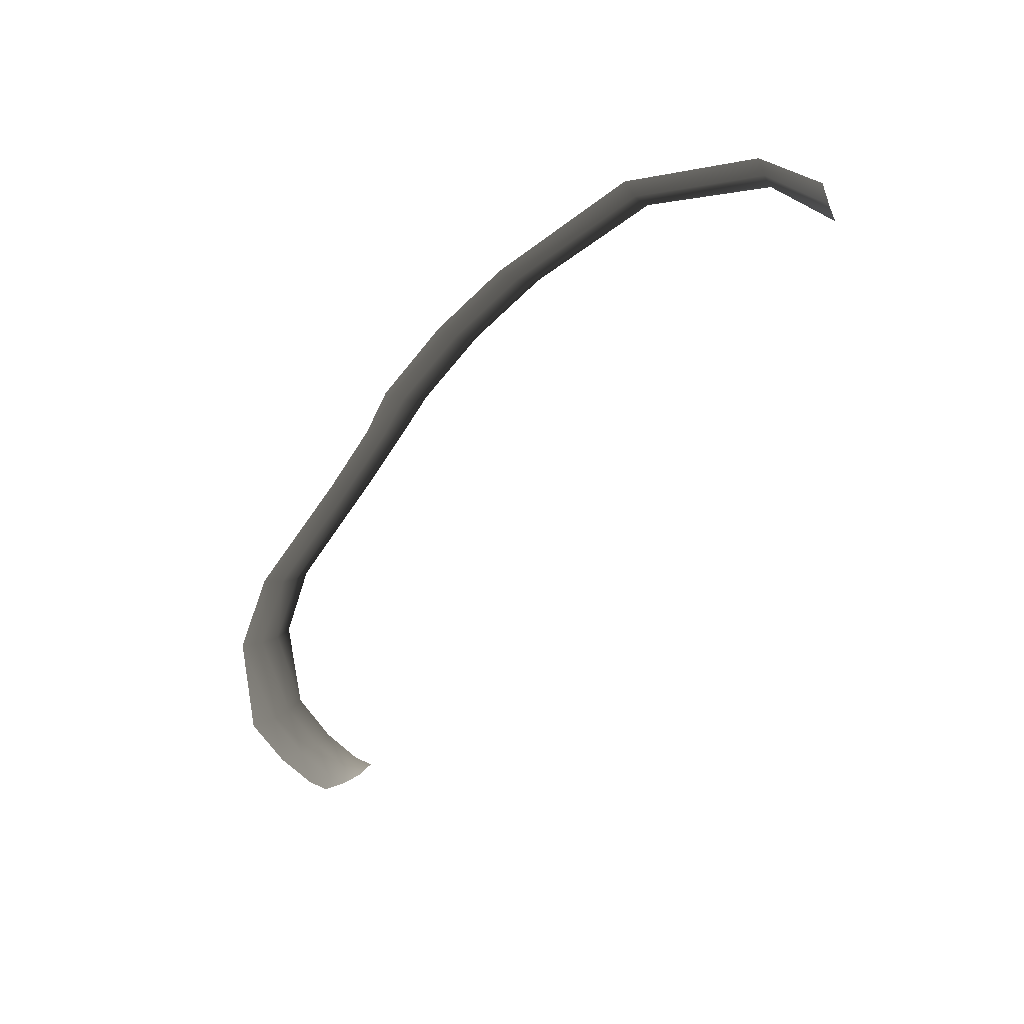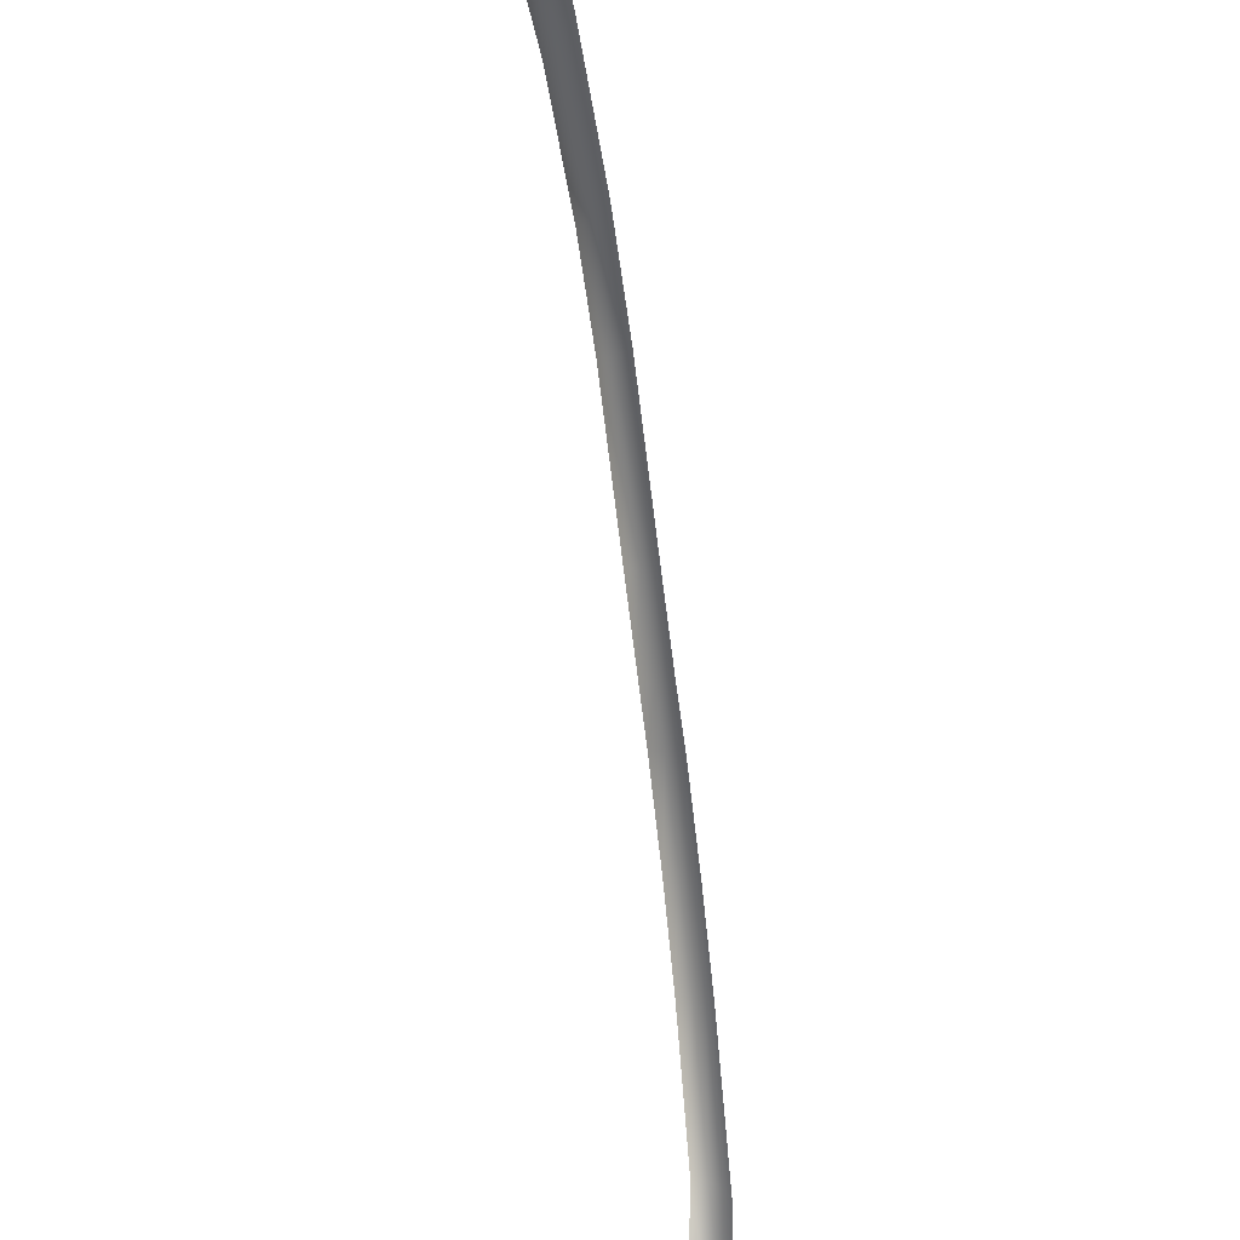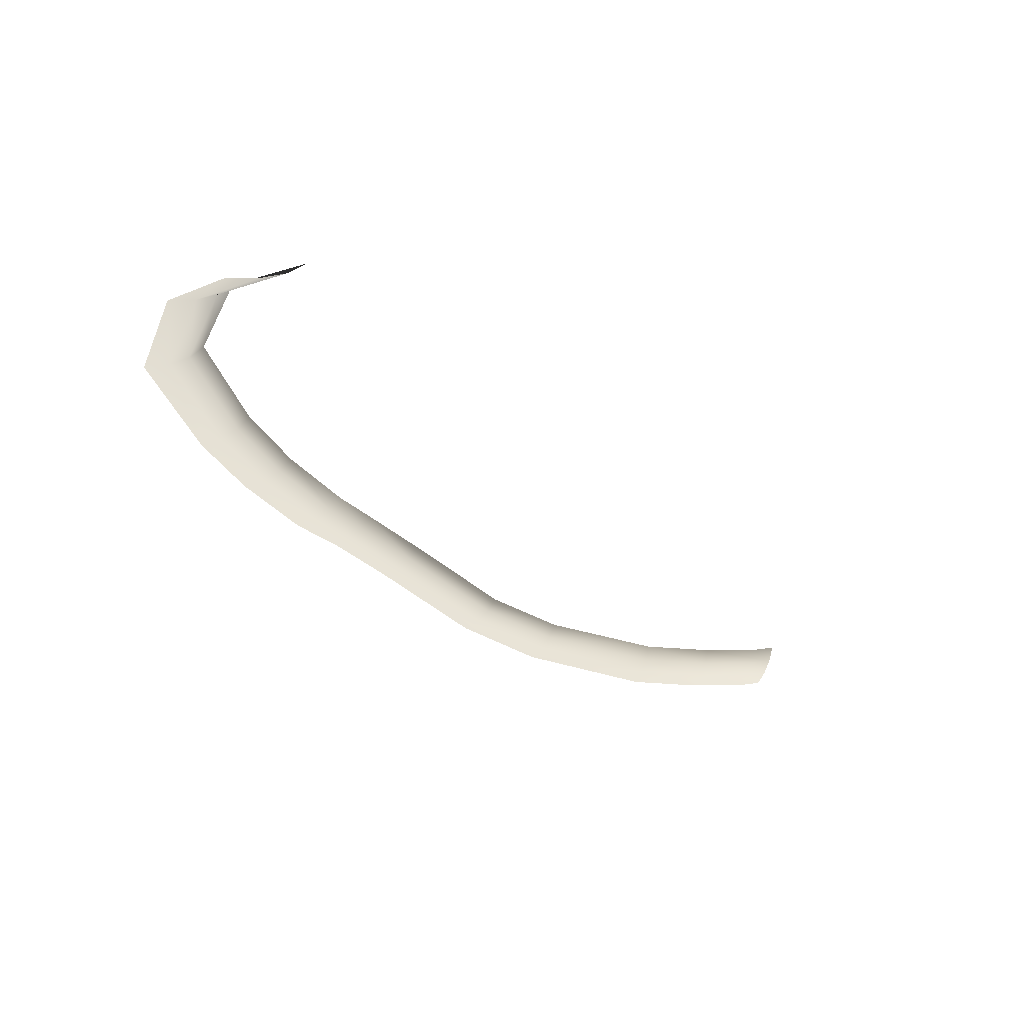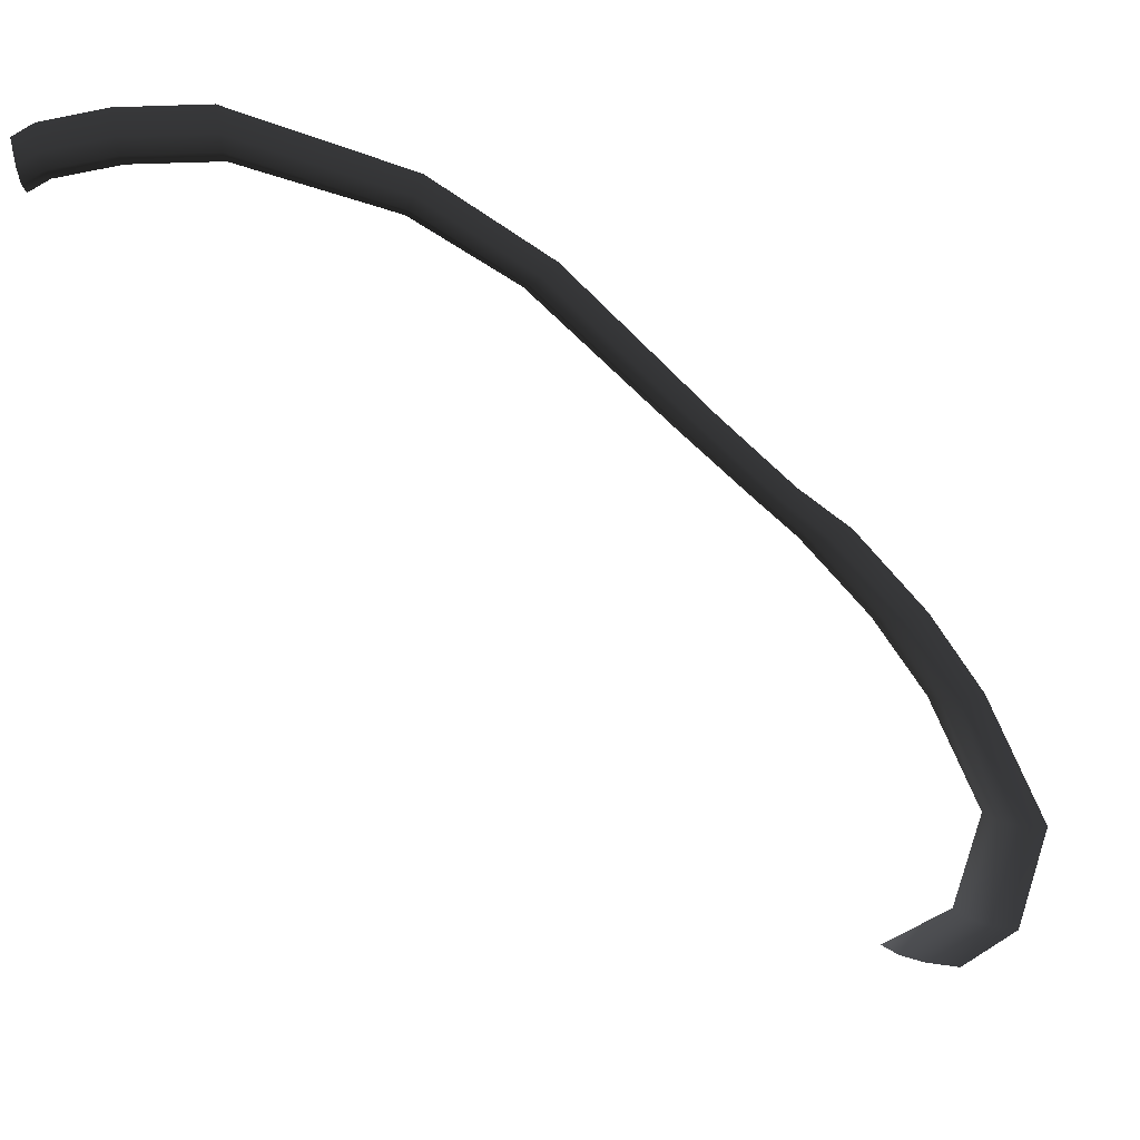
<metadata>
{"format":"obj","ext":"obj","renderer":"f3d","projection":"perspective","resolution":1024,"background":"white","views":[{"elev":-41.8,"azim":-71.3,"up":"+Z"},{"elev":-44.1,"azim":100.7,"up":"+Y"},{"elev":-26.5,"azim":-12.5,"up":"+Z"},{"elev":36.7,"azim":-176.8,"up":"+Y"}]}
</metadata>
<code>
v 4.813 4.256 0.1746
v 5.907 4.472 0.05793
v 5.907 4.188 0.1746
v 4.813 4.54 0.05793
v 2.8 3.864 0.05793
v 2.882 3.632 0.1746
v 6.717 4.275 0.05793
v 6.717 3.991 0.1746
v 1.457 2.921 0.05793
v 1.593 2.745 0.1746
v -0.2392 1.108 0.05793
v -0.08298 0.9713 0.1746
v -1.012 0.02784 0.1746
v -1.168 0.1643 0.05793
v -1.578 -0.5081 0.1746
v -1.775 -0.377 0.05793
v -2.491 -1.628 0.1746
v -2.701 -1.512 0.05793
v -3.235 -2.79 0.1746
v -3.445 -2.674 0.05793
v -4.073 -4.652 0.1746
v -4.328 -4.614 0.05793
v -4.125 -6.308 0.05793
v -3.857 -6.308 0.1746
v -3.373 -7 0.05793
v -3.04 -7 0.1746
v -2.031 -0.2066 -1.891e-06
v -2.974 -1.361 -1.3e-06
v -2.344 -1.709 0.35
v -1.441 -0.5999 0.35
v -3.718 -2.524 -1.138e-06
v -4.659 -4.564 -1.243e-06
v -3.895 -4.679 0.35
v -3.088 -2.872 0.35
v -4.473 -6.308 -1.328e-06
v -3.669 -6.308 0.35
v -3.805 -7 -2.003e-06
v -2.808 -7 0.35
v -1.371 0.3418 -1.857e-06
v -0.4422 1.285 -1.805e-06
v 1.281 3.149 -8.69e-07
v 2.693 4.166 -8.164e-07
v 4.813 4.909 -7.7e-07
v 5.907 4.841 -7.759e-07
v 6.717 4.644 -7.902e-07
v 7 4.466 -7.92e-07
v 7 4.096 0.05793
v 7 3.812 0.1746
v 6.717 3.792 0.35
v 5.907 3.989 0.35
v 4.813 4.057 0.35
v 2.94 3.47 0.35
v 1.688 2.622 0.35
v 0.02635 0.8758 0.35
v -0.9026 -0.0677 0.35
v 7 3.613 0.35
g P_DF_SetA_Scarp_03_(20)_719_43
f 1 3 2
f 2 4 1
f 1 4 5
f 5 6 1
f 7 2 3
f 3 8 7
f 6 5 9
f 9 10 6
f 10 9 11
f 11 12 10
f 13 12 11
f 11 14 13
f 15 13 14
f 14 16 15
f 17 15 16
f 16 18 17
f 19 17 18
f 18 20 19
f 21 19 20
f 20 22 21
f 21 22 23
f 23 24 21
f 24 23 25
f 25 26 24
f 18 16 27
f 27 28 18
f 20 18 28
f 15 17 29
f 29 30 15
f 22 20 31
f 28 31 20
f 31 32 22
f 19 21 33
f 33 21 24
f 33 34 19
f 35 23 22
f 22 32 35
f 24 36 33
f 36 24 26
f 34 29 17
f 17 19 34
f 37 25 23
f 23 35 37
f 26 38 36
f 39 27 16
f 16 14 39
f 40 39 14
f 14 11 40
f 40 11 9
f 9 41 40
f 41 9 5
f 5 42 41
f 42 5 4
f 4 43 42
f 44 43 4
f 4 2 44
f 45 44 2
f 2 7 45
f 46 45 7
f 7 47 46
f 47 7 8
f 8 48 47
f 48 8 49
f 50 49 8
f 8 3 50
f 51 50 3
f 3 1 51
f 51 1 6
f 6 52 51
f 52 6 10
f 10 53 52
f 53 10 12
f 12 54 53
f 55 54 12
f 12 13 55
f 30 55 13
f 13 15 30
f 49 56 48

</code>
